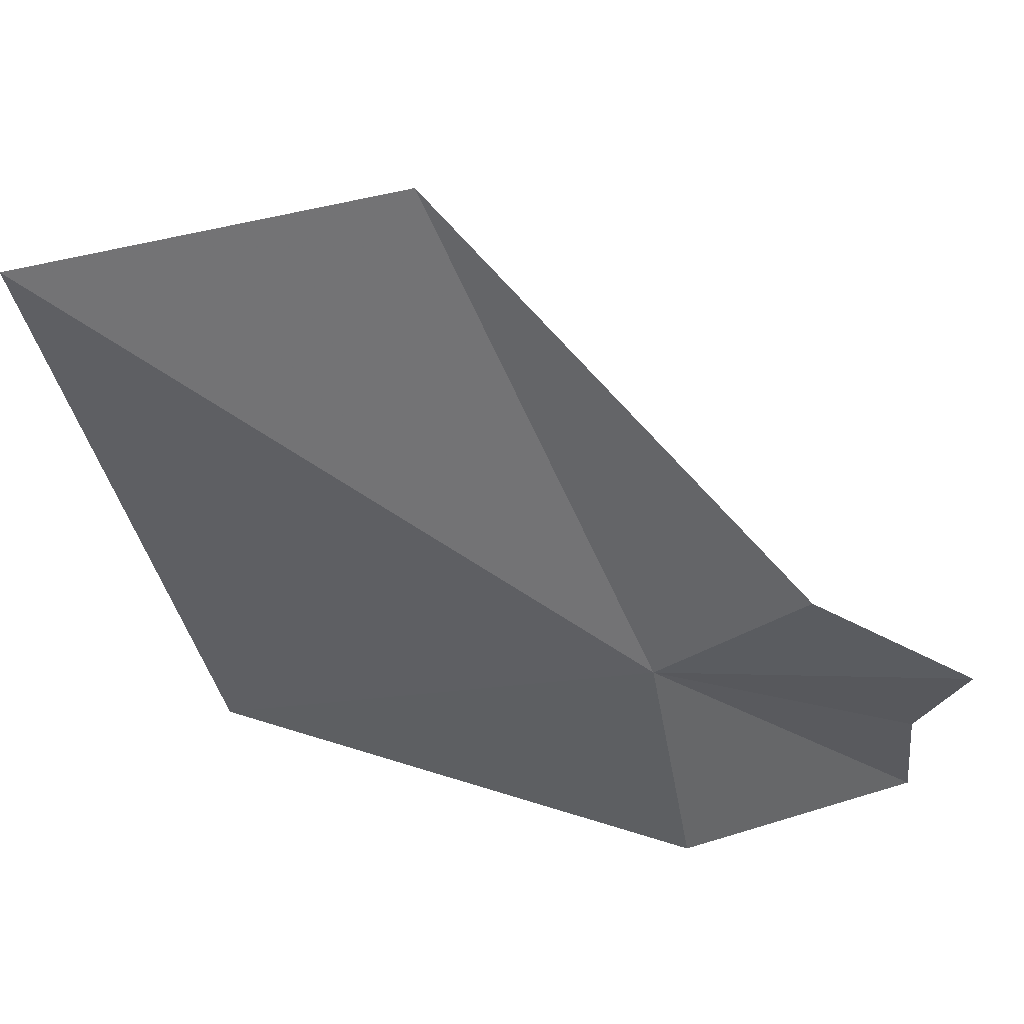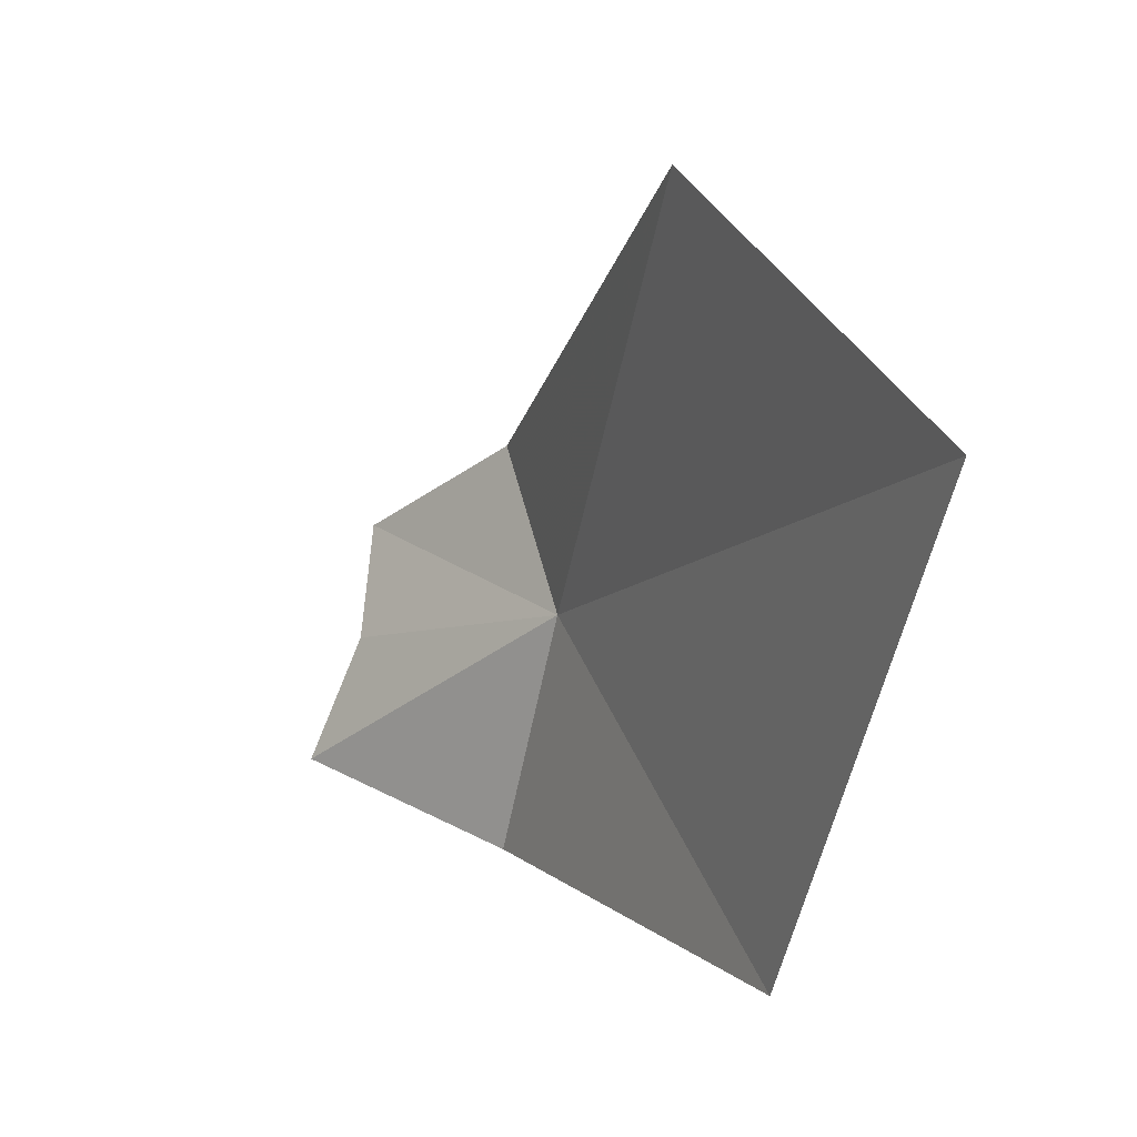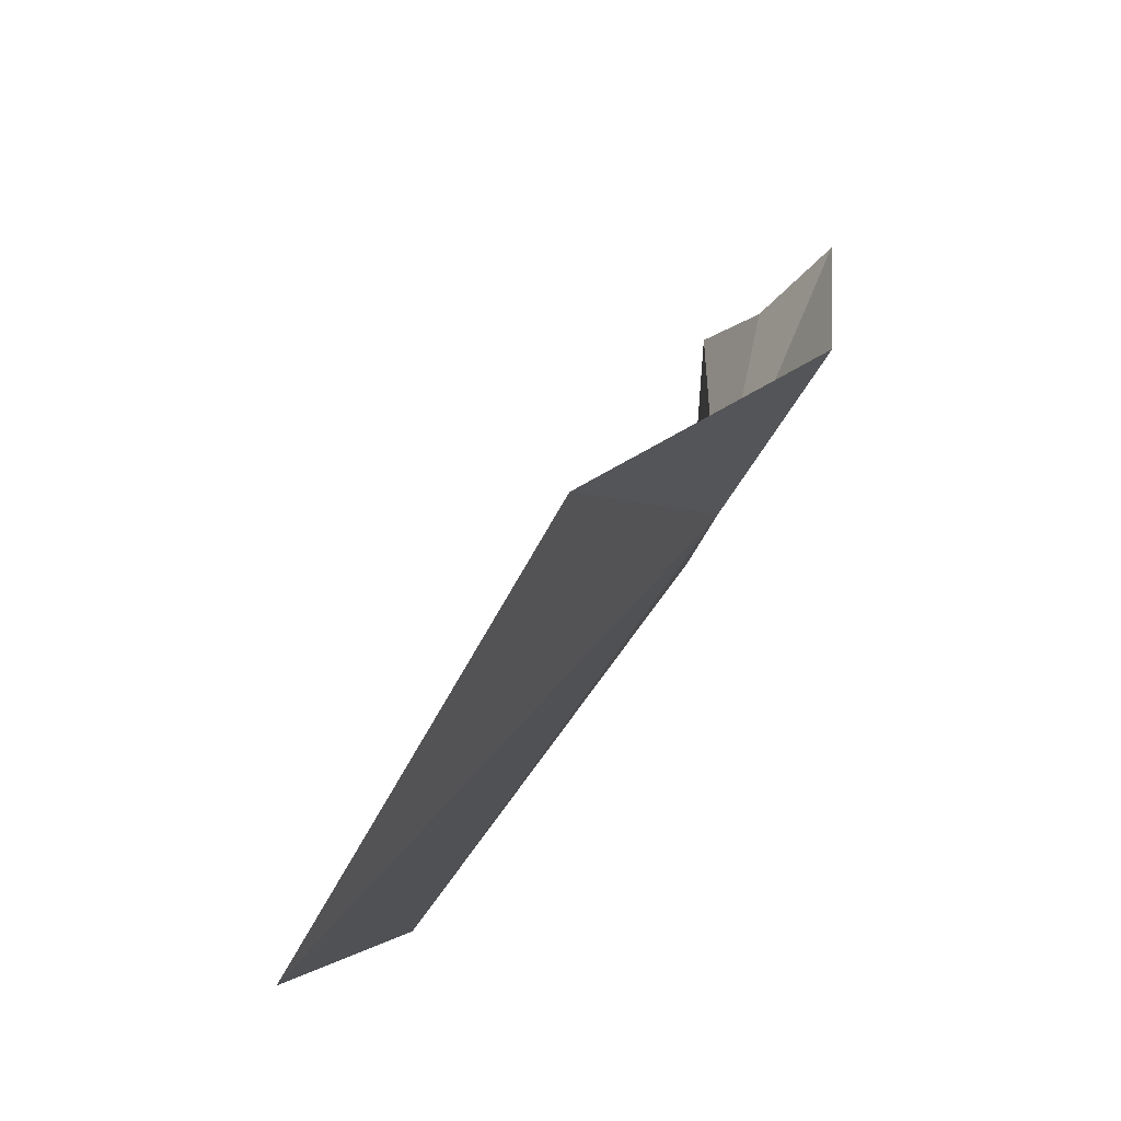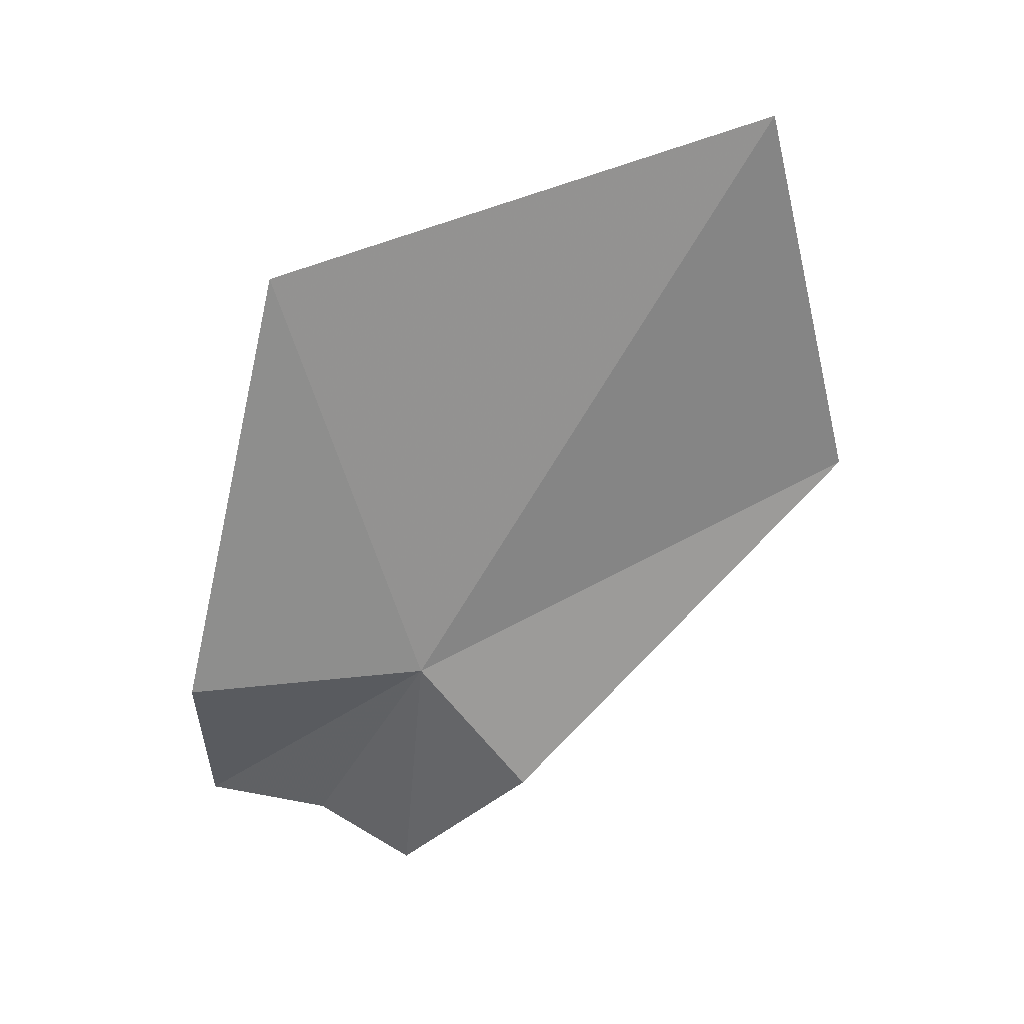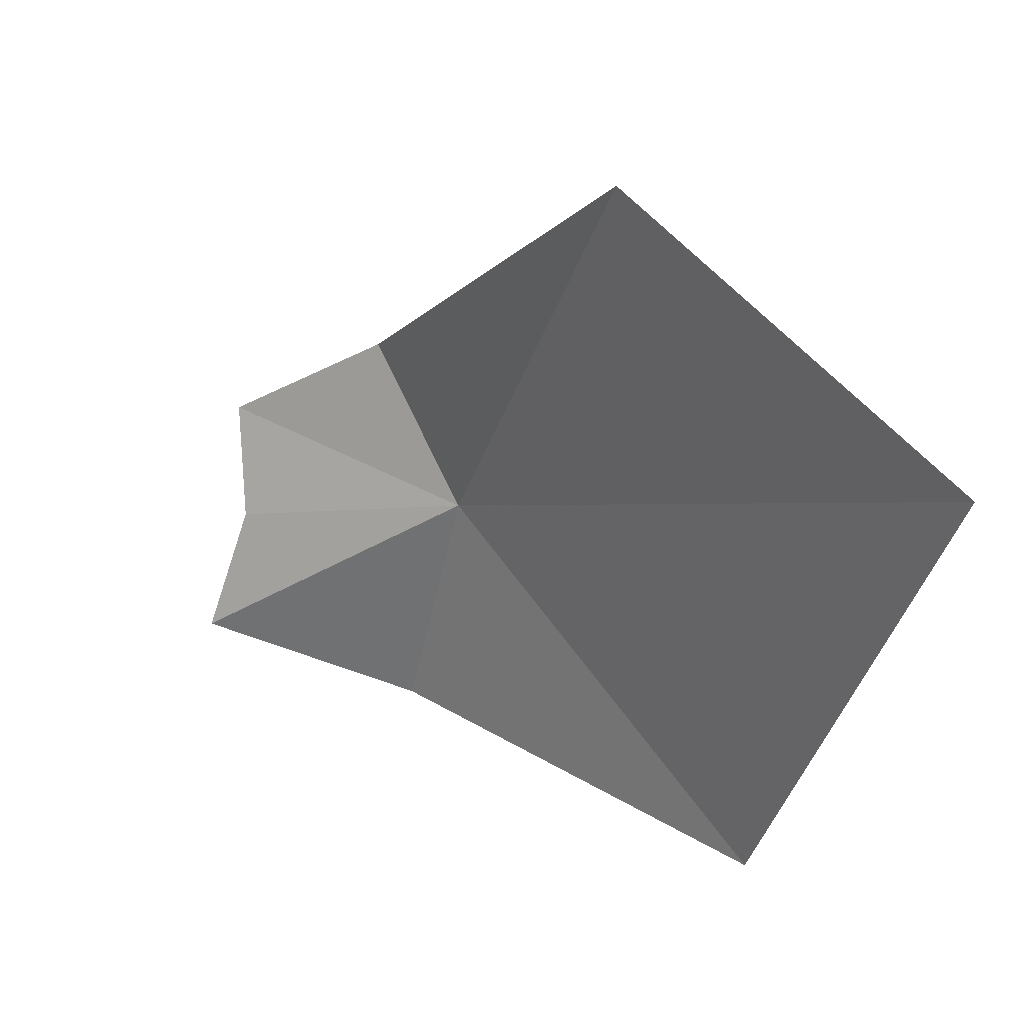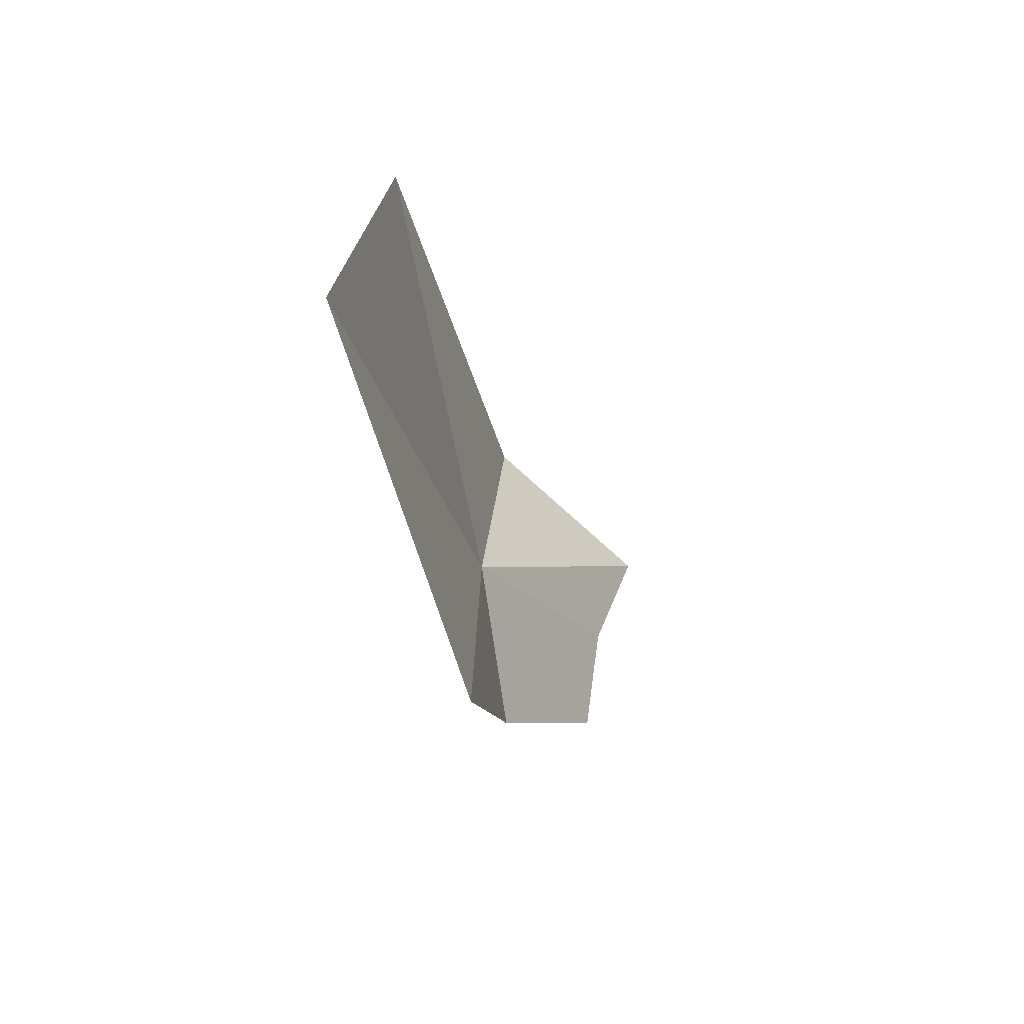
<metadata>
{"format":"obj","ext":"obj","renderer":"f3d","projection":"perspective","resolution":1024,"background":"white","views":[{"elev":33.7,"azim":-60.0,"up":"+Z"},{"elev":20.5,"azim":167.7,"up":"+Z"},{"elev":68.0,"azim":-130.8,"up":"+Z"},{"elev":11.6,"azim":-103.7,"up":"+Y"},{"elev":36.2,"azim":152.2,"up":"+Z"},{"elev":38.2,"azim":-5.3,"up":"+Y"}]}
</metadata>
<code>
v -139.3 -4170 2632
v -171 -4051 2699
v -148.4 -4126 2724
v -135.6 -4198 2656
v -113.1 -4222 2633
v -155.1 -4083 2599
v -129.5 -4174 2583
v -97.22 -4207 2591
v -108.2 -4210 2615
f 1 3 2
f 1 5 4
f 1 6 7
f 1 7 8
f 1 8 9
f 1 9 5
f 1 2 6
f 1 4 3

</code>
